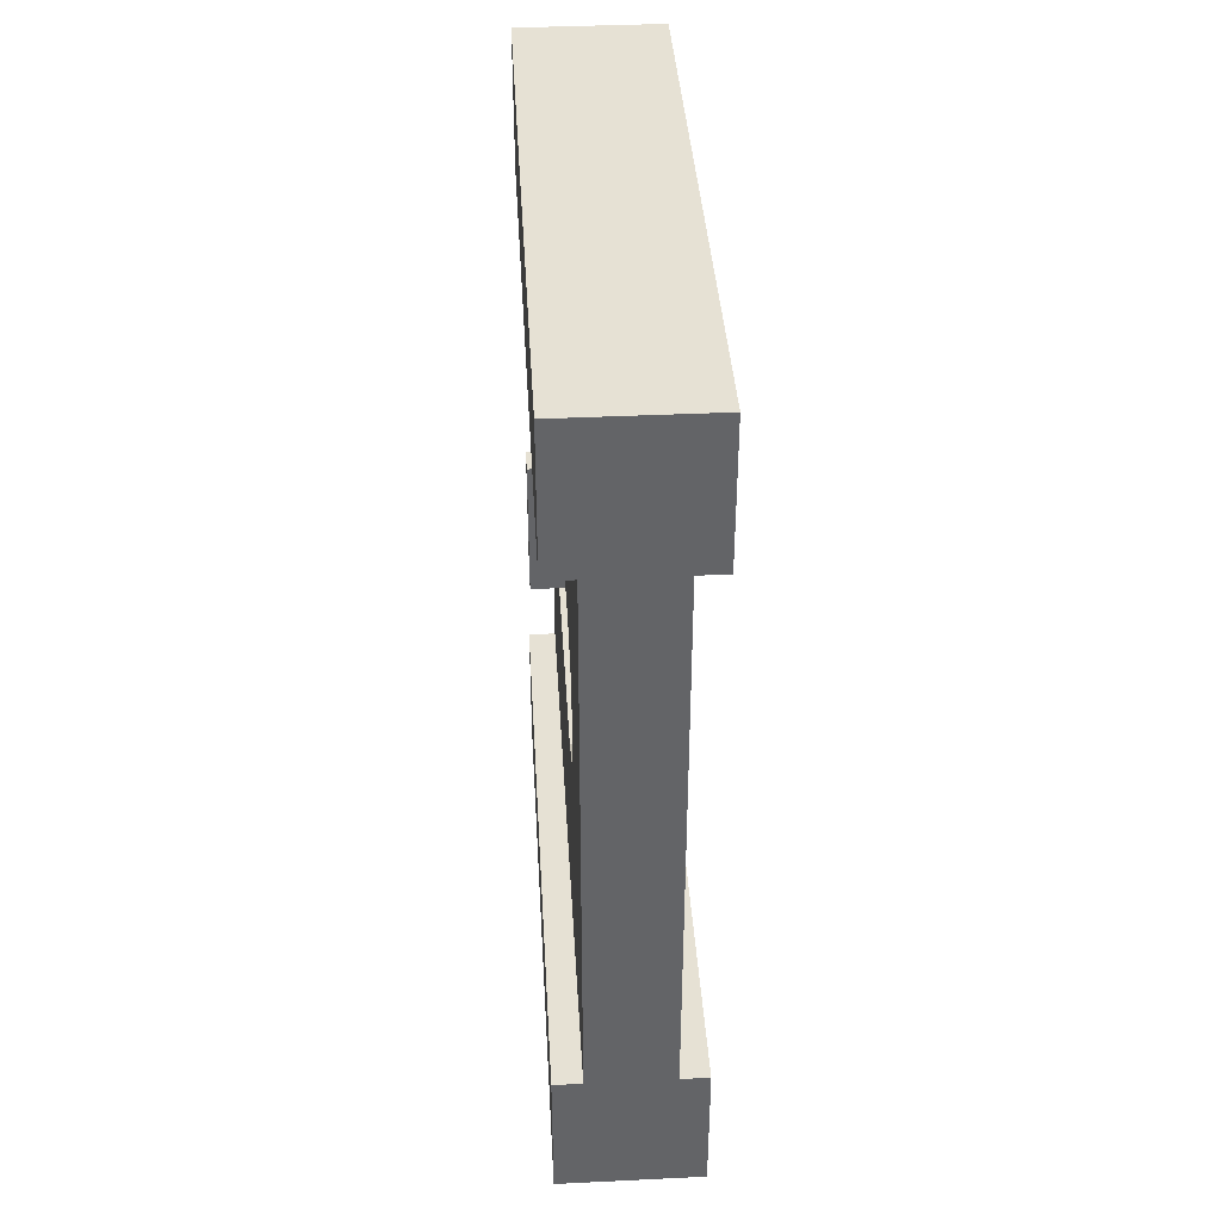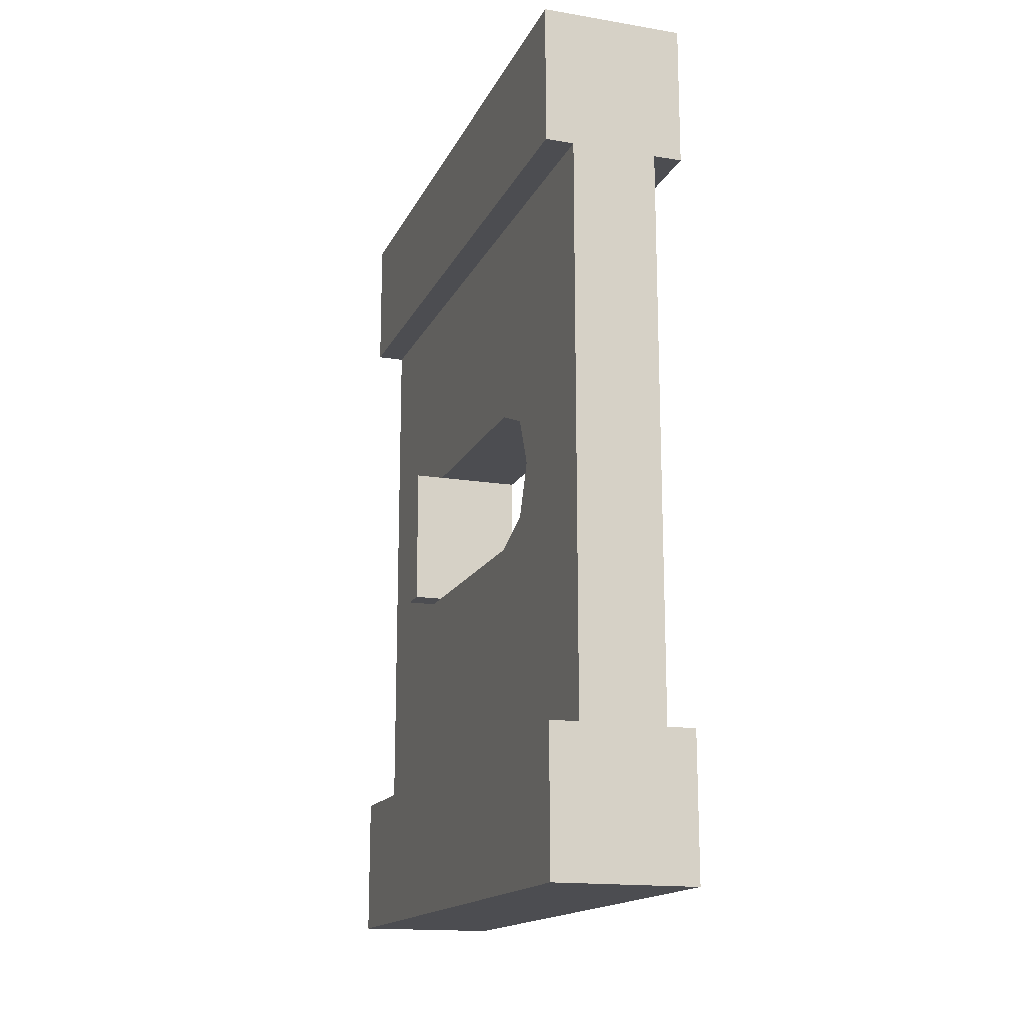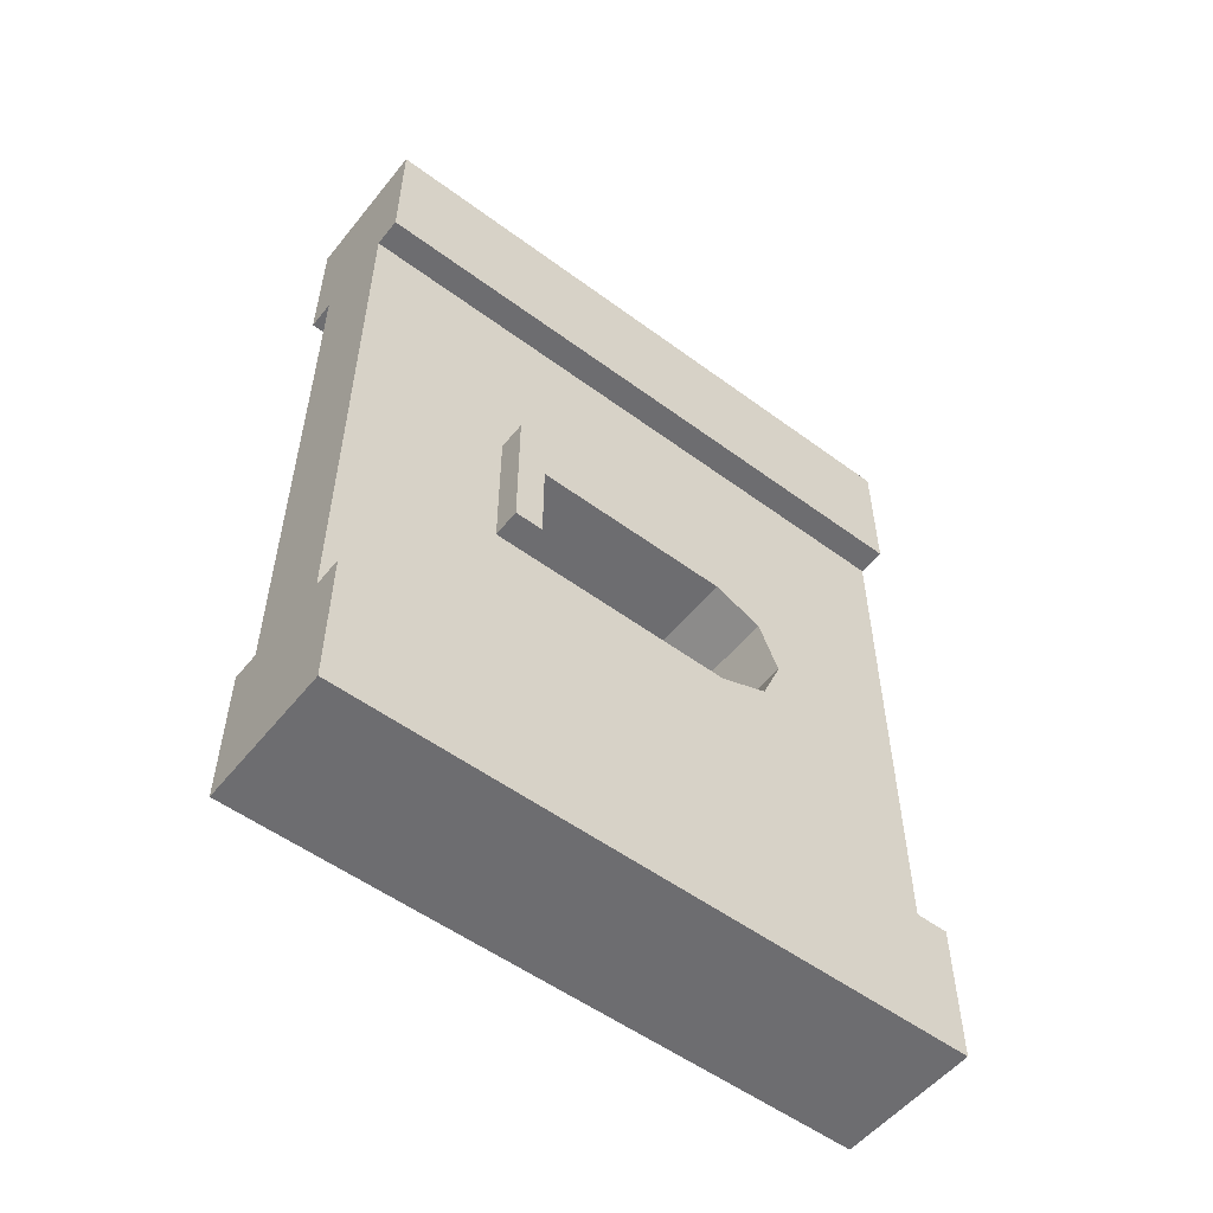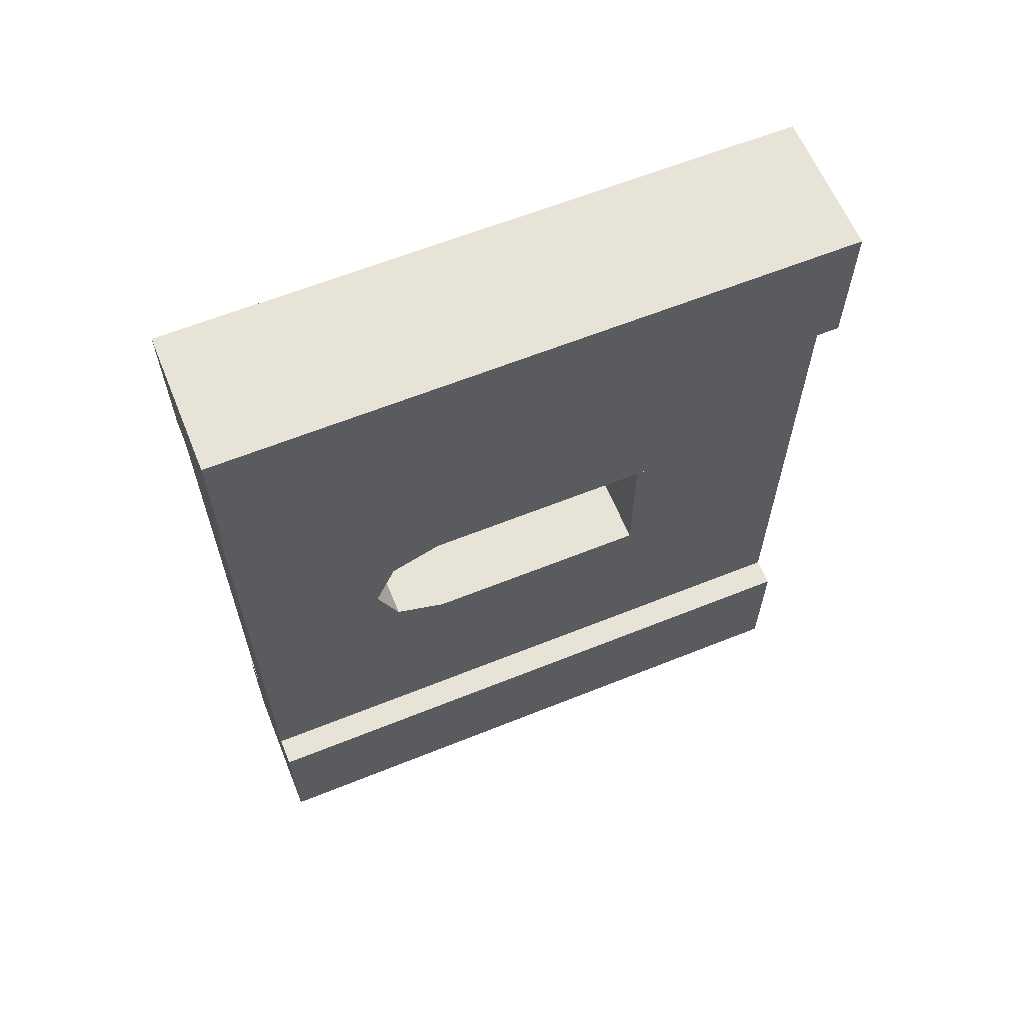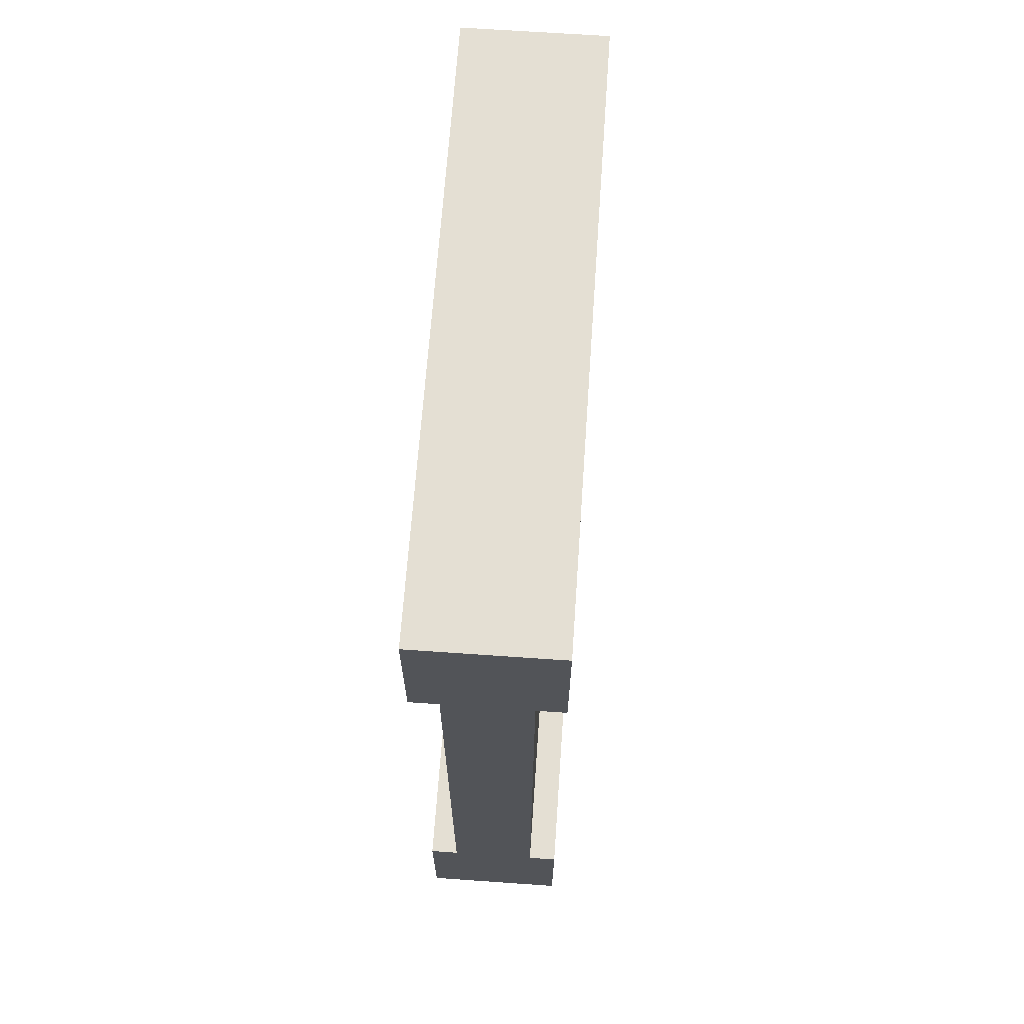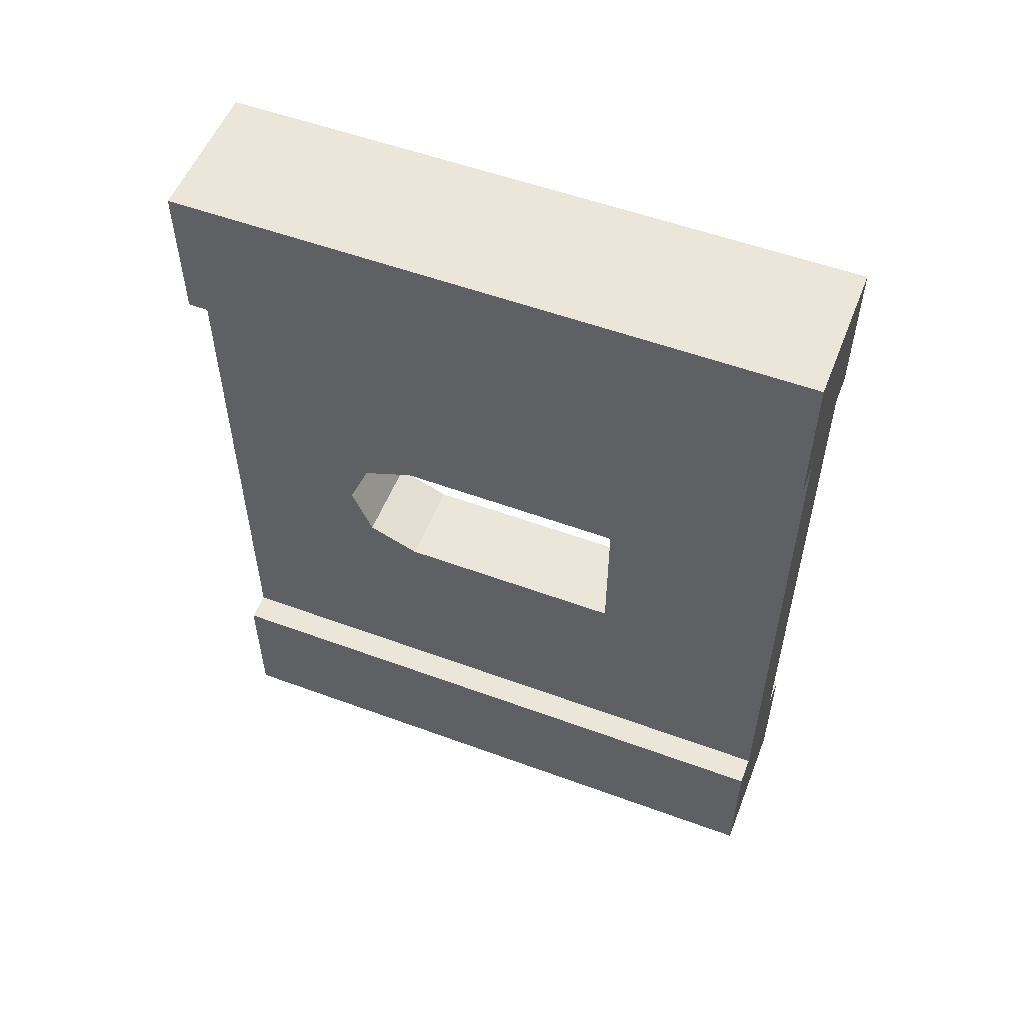
<metadata>
{"format":"obj","ext":"obj","renderer":"f3d","projection":"perspective","resolution":1024,"background":"white","views":[{"elev":39.1,"azim":176.6,"up":"+Z"},{"elev":-16.2,"azim":161.3,"up":"+Z"},{"elev":-54.1,"azim":51.9,"up":"+Z"},{"elev":62.3,"azim":-112.2,"up":"+Z"},{"elev":66.6,"azim":-176.0,"up":"+Z"},{"elev":54.4,"azim":-68.7,"up":"+Z"}]}
</metadata>
<code>
o Mesh1_Grey_Window_Round_Sill_Model
v 0.5 2.2 0
v 0.5 2.2 -0.5
v 0.4 2.2 -0.5
v 0.1 2.2 -0.5
v 0 2.2 -0.5
v 0 2.2 0
v 0.5 0 0
v 0.5 0 -0.5
v 0 0 -0.5
v 0.1 0 -0.5
v 0.4 0 -0.5
v 0 0 0
v 0.1 1.631 -1.322
v 0.1 2.2 -2.5
v 0.4 2.2 -2.5
v 0 2.2 -3
v 0 2.2 -2.5
v 0.5 2.2 -2.5
v 0.5 2.2 -3
v 0 0 -3
v 0 0 -2.5
v 0.5 0 -2.5
v 0.4 0 -2.5
v 0.1 0 -2.5
v 0.5 0 -3
v 0.4 1.452 -1.752
v 0.4 1.631 -1.678
v 0.4 1.705 -1.5
v 0.4 1.631 -1.322
v 0.4 1.452 -1.248
v 0.4 0.5577 -1.248
v 0.1 0.5577 -1.248
v 0.1 1.452 -1.248
v 0.4 0.6577 -1.248
v 0.1 0.6577 -1.248
v 0.4 0.5577 -1.752
v 0.1 0.5577 -1.752
v 0.4 0.6577 -1.752
v 0.1 1.452 -1.752
v 0.1 0.6577 -1.752
v 0.1 1.631 -1.678
v 0.1 1.705 -1.5
v 0.5 0.6577 -1.248
v 0.5 0.6577 -1.752
v 0.5 0.5577 -1.248
v 0.5 0.5577 -1.752
f 15 14 4 3
f 4 13 10
f 13 4 14
f 11 10 24 23
f 15 26 23
f 15 27 26
f 15 28 27
f 15 29 28
f 3 29 15
f 29 3 30
f 30 3 31
f 11 31 3
f 31 11 23
f 29 30 33 13
f 10 32 24
f 32 10 33
f 10 13 33
f 30 34 35 33
f 31 32 35 34
f 30 31 34
f 31 36 37 32
f 39 40 38 26
f 31 23 36
f 36 23 38
f 38 23 26
f 28 29 13 42
f 39 14 40
f 41 14 39
f 42 14 41
f 13 14 42
f 27 28 42 41
f 26 27 41 39
f 40 14 37
f 24 37 14
f 24 32 37
f 32 33 35
f 37 36 38 40
f 9 5 4 10
f 6 5 9 12
f 1 6 12 7
f 20 21 17 16
f 22 18 15 23
f 19 18 22 25
f 25 20 16 19
f 37 32 35 40
f 34 31 45 43
f 31 36 46 45
f 36 38 44 46
f 45 46 44 43
f 17 21 24 14
f 2 8 11 3
f 2 3 6 1
f 4 5 6
f 22 23 20 25
f 44 38 34 43
f 4 6 3
f 12 9 10
f 12 11 8 7
f 24 21 20
f 24 20 23
f 12 10 11
f 16 17 14
f 16 15 18 19
f 34 38 40 35
f 16 14 15
f 2 1 7 8

</code>
